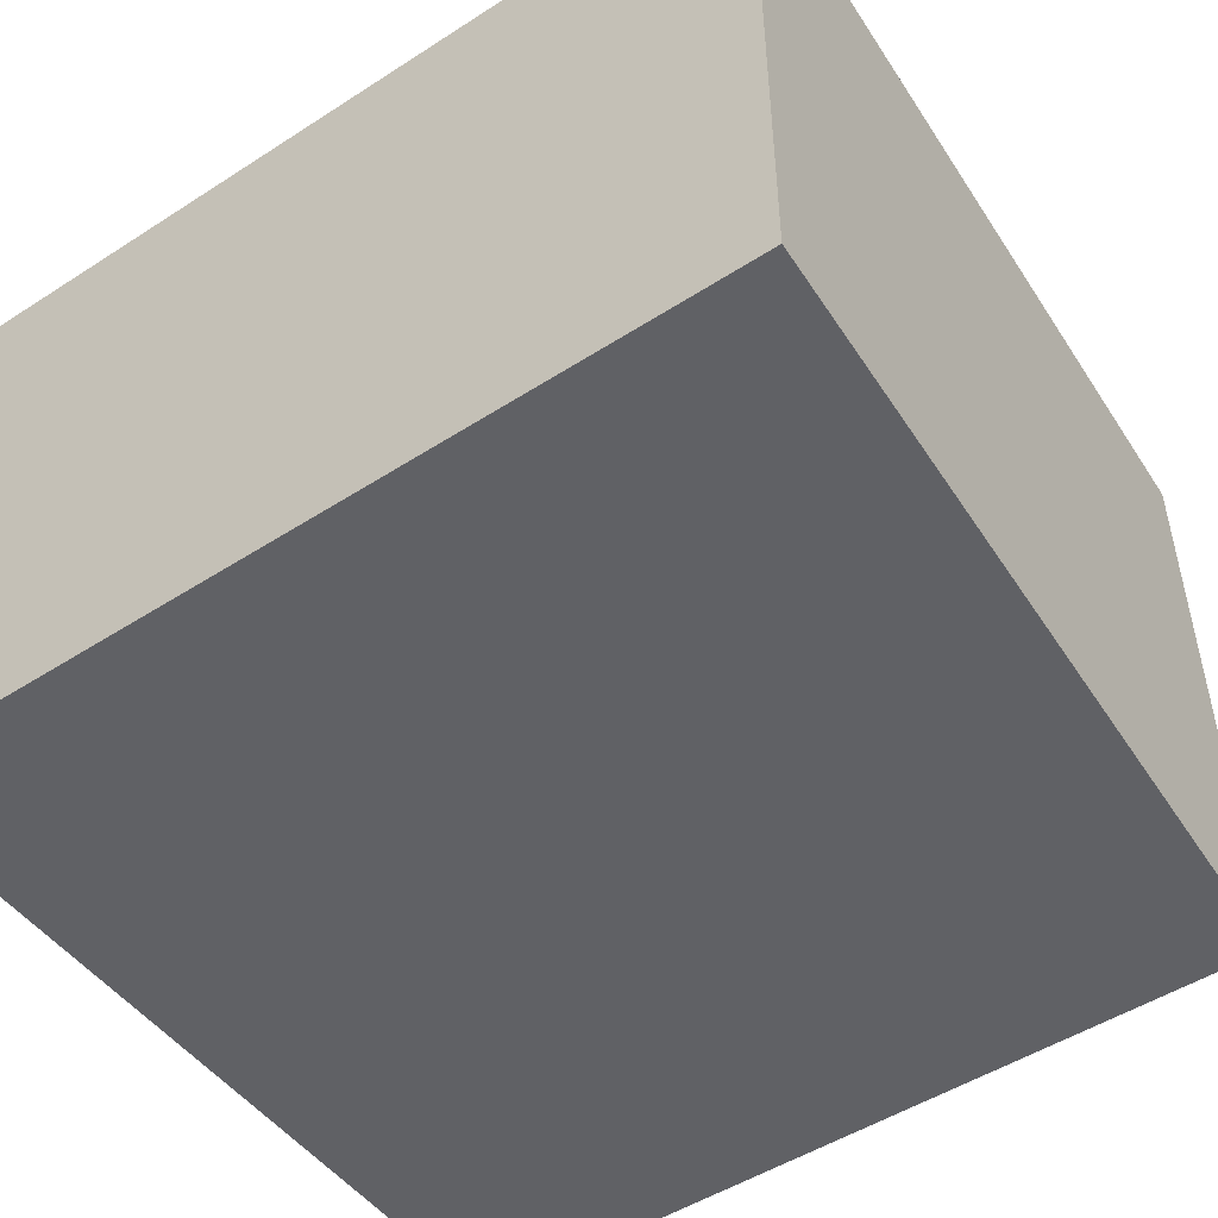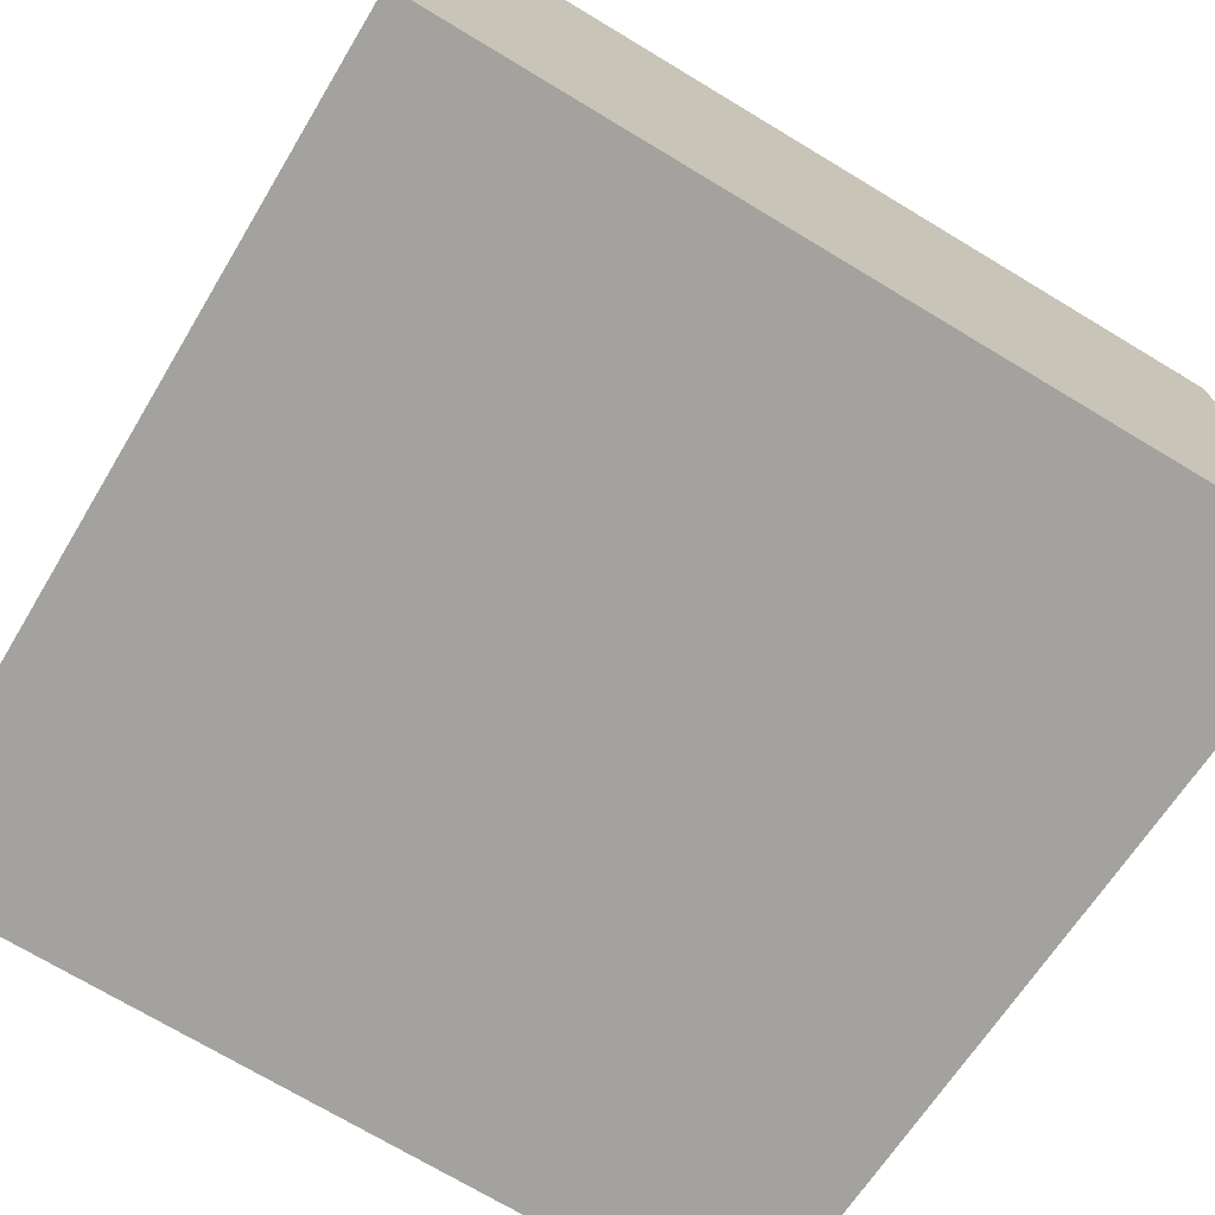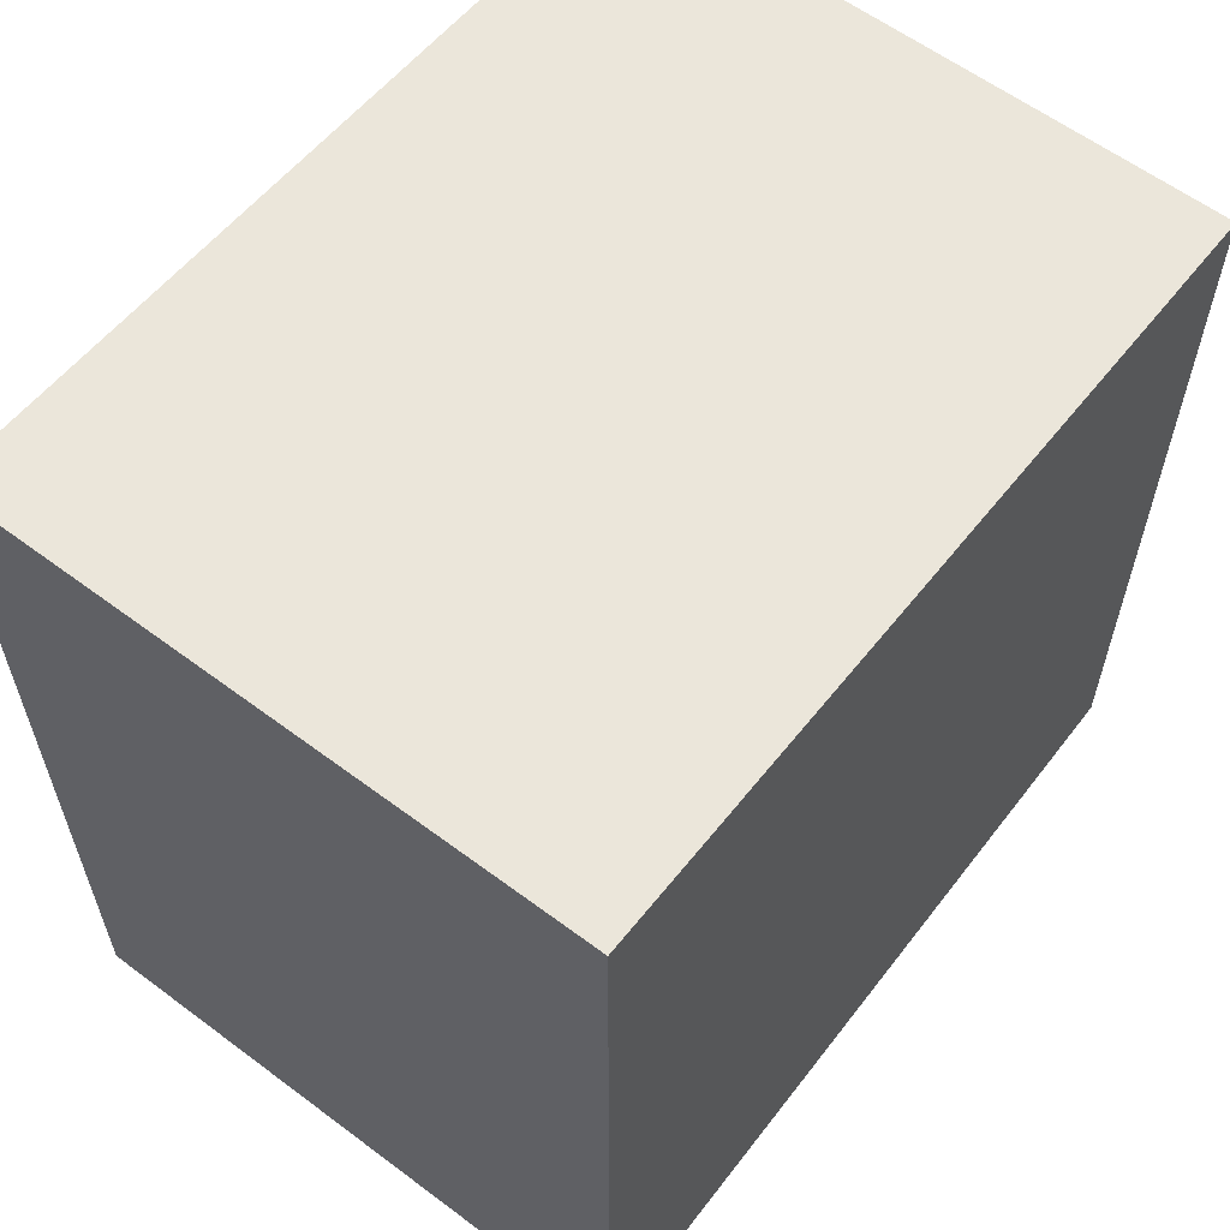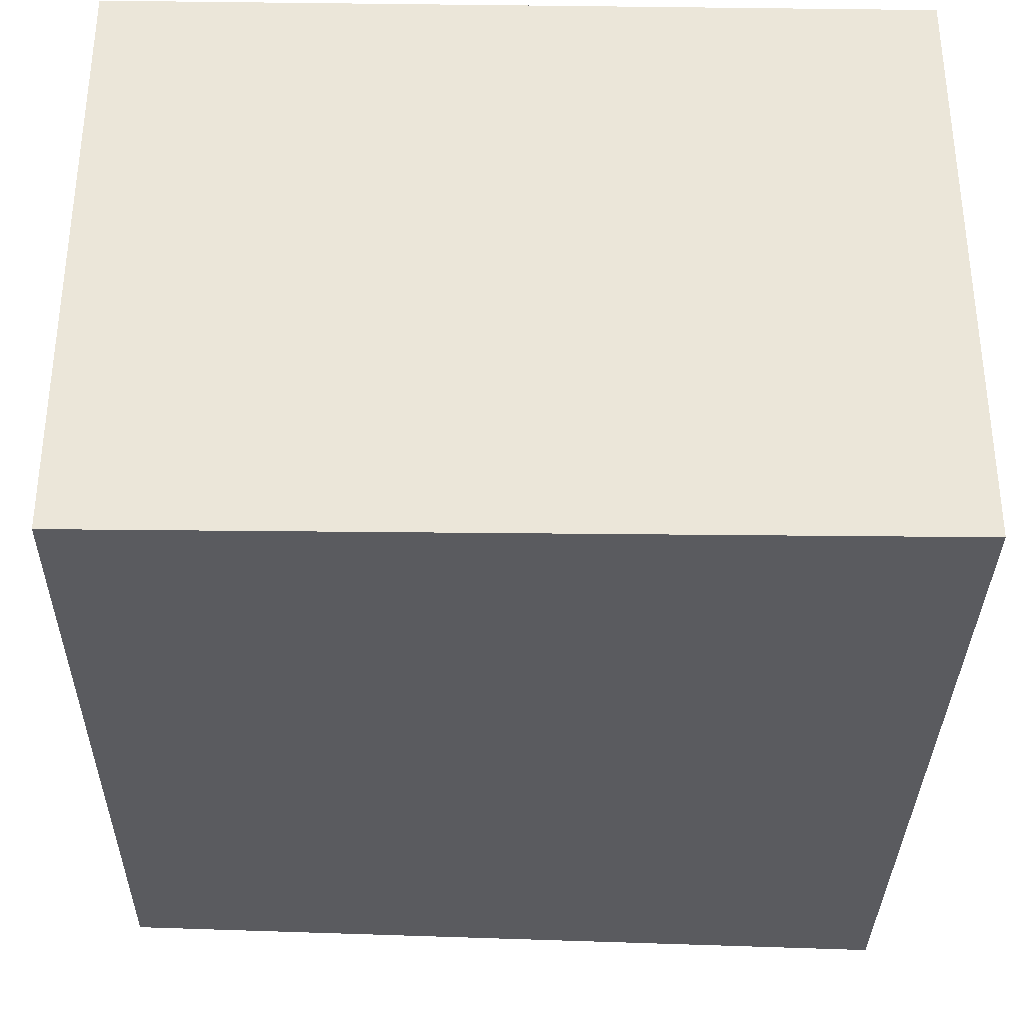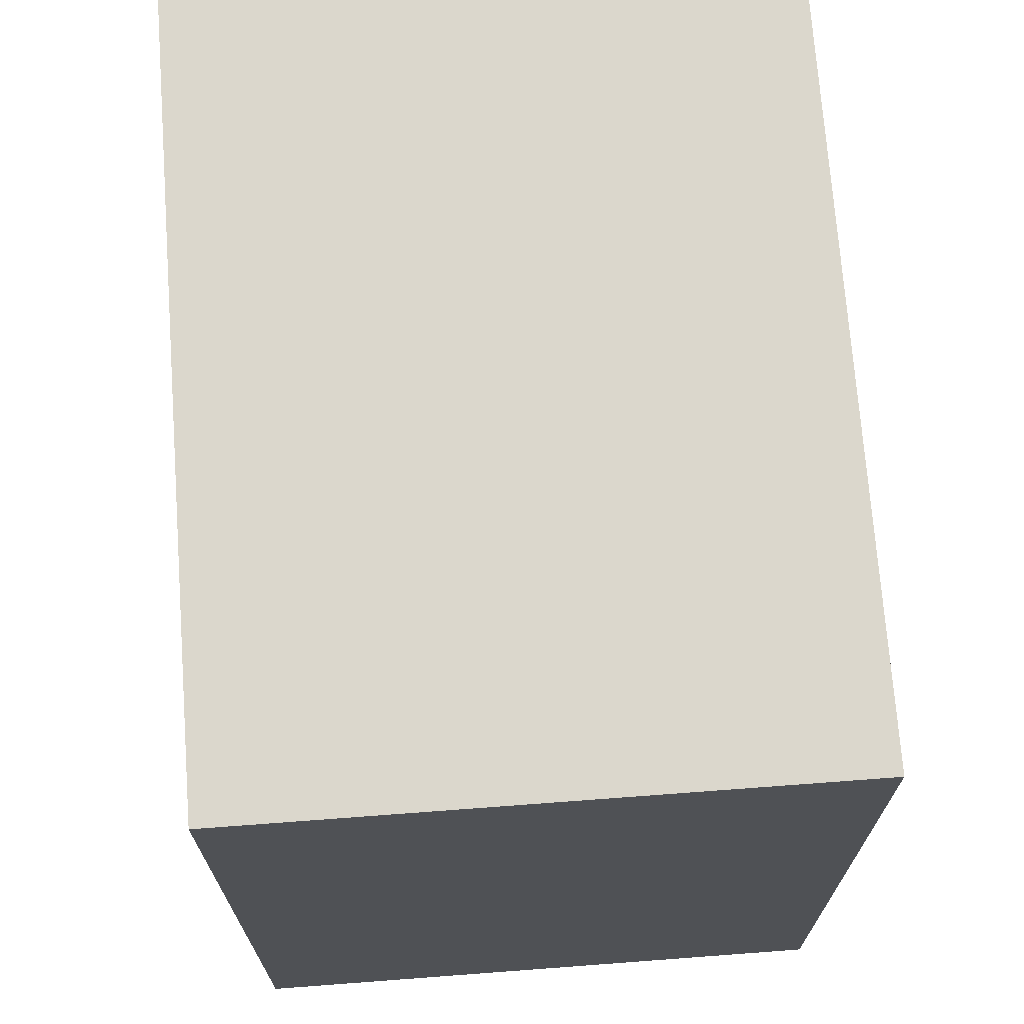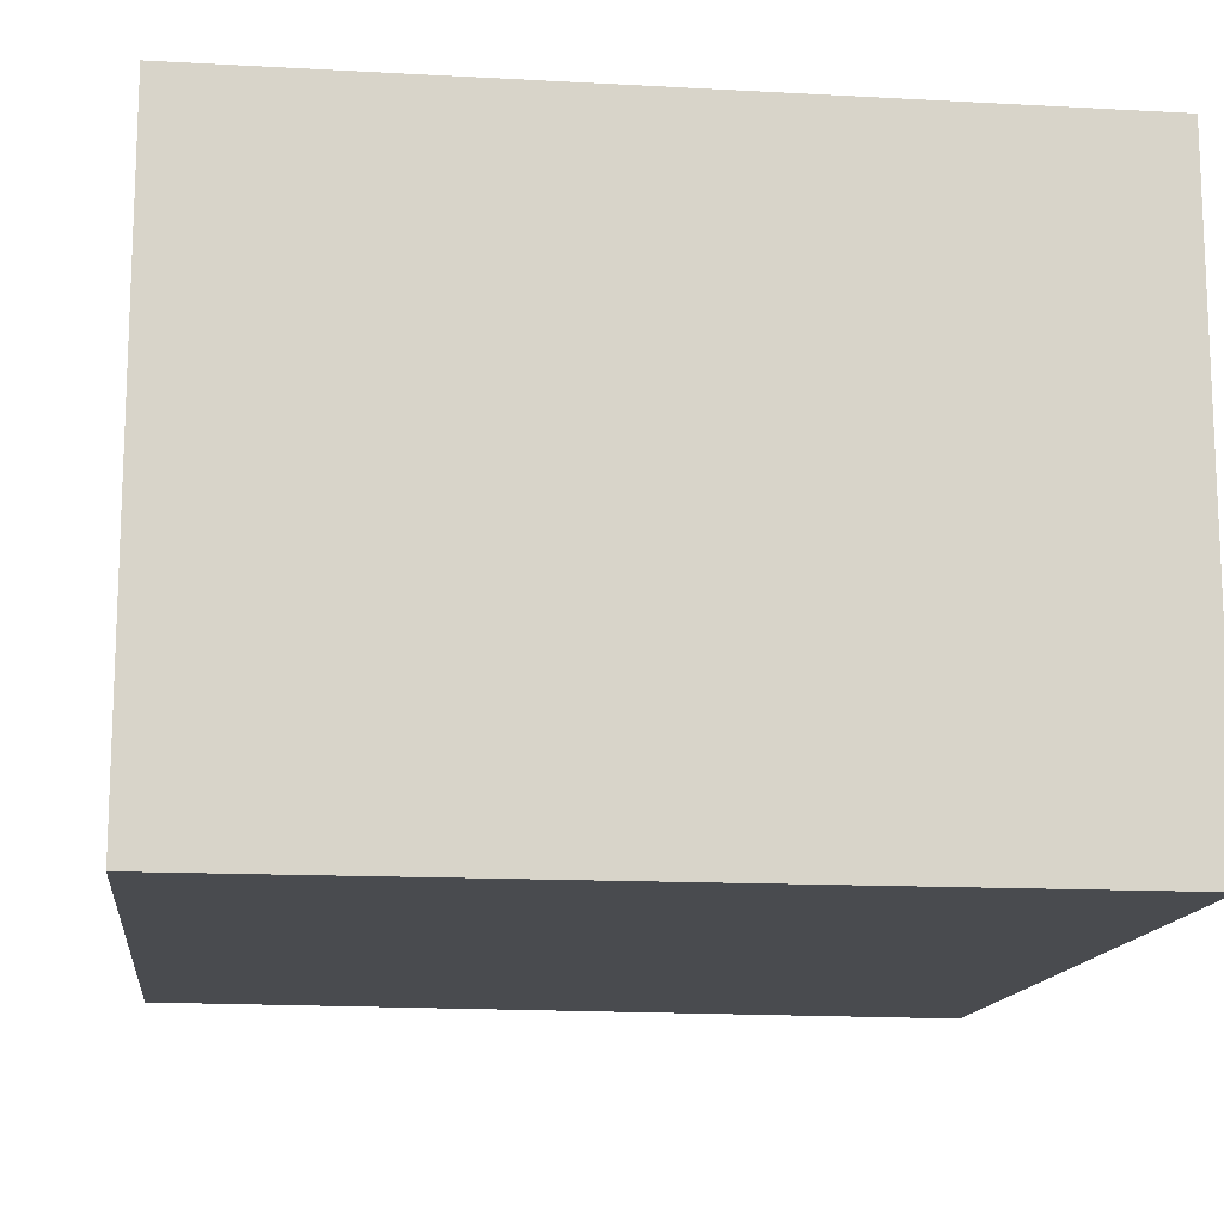
<metadata>
{"format":"obj","ext":"obj","renderer":"f3d","projection":"perspective","resolution":1024,"background":"white","views":[{"elev":-49.7,"azim":-54.6,"up":"+Y"},{"elev":-72.4,"azim":-121.0,"up":"+Y"},{"elev":60.2,"azim":-52.6,"up":"+Z"},{"elev":-33.3,"azim":179.1,"up":"+Y"},{"elev":69.6,"azim":85.7,"up":"+Z"},{"elev":-14.0,"azim":173.1,"up":"+Y"}]}
</metadata>
<code>
v 1 0 1.5
v 1 0 -2.5
v -3 0 -2.5
v -3 0 1.75
v 1 0 1.5
v 1 3 1.5
v 1 3 -2.5
v -3 3 -2.5
v -3 3 1.75
v 1 3 1.5
f 6 1 2
f 2 7 6
f 7 2 3
f 3 8 7
f 8 3 4
f 4 9 8
f 9 4 5
f 5 10 9
f 10 5 1
f 1 6 10
f 5 4 3
f 2 1 5 3
f 6 7 8
f 9 10 6 8

</code>
